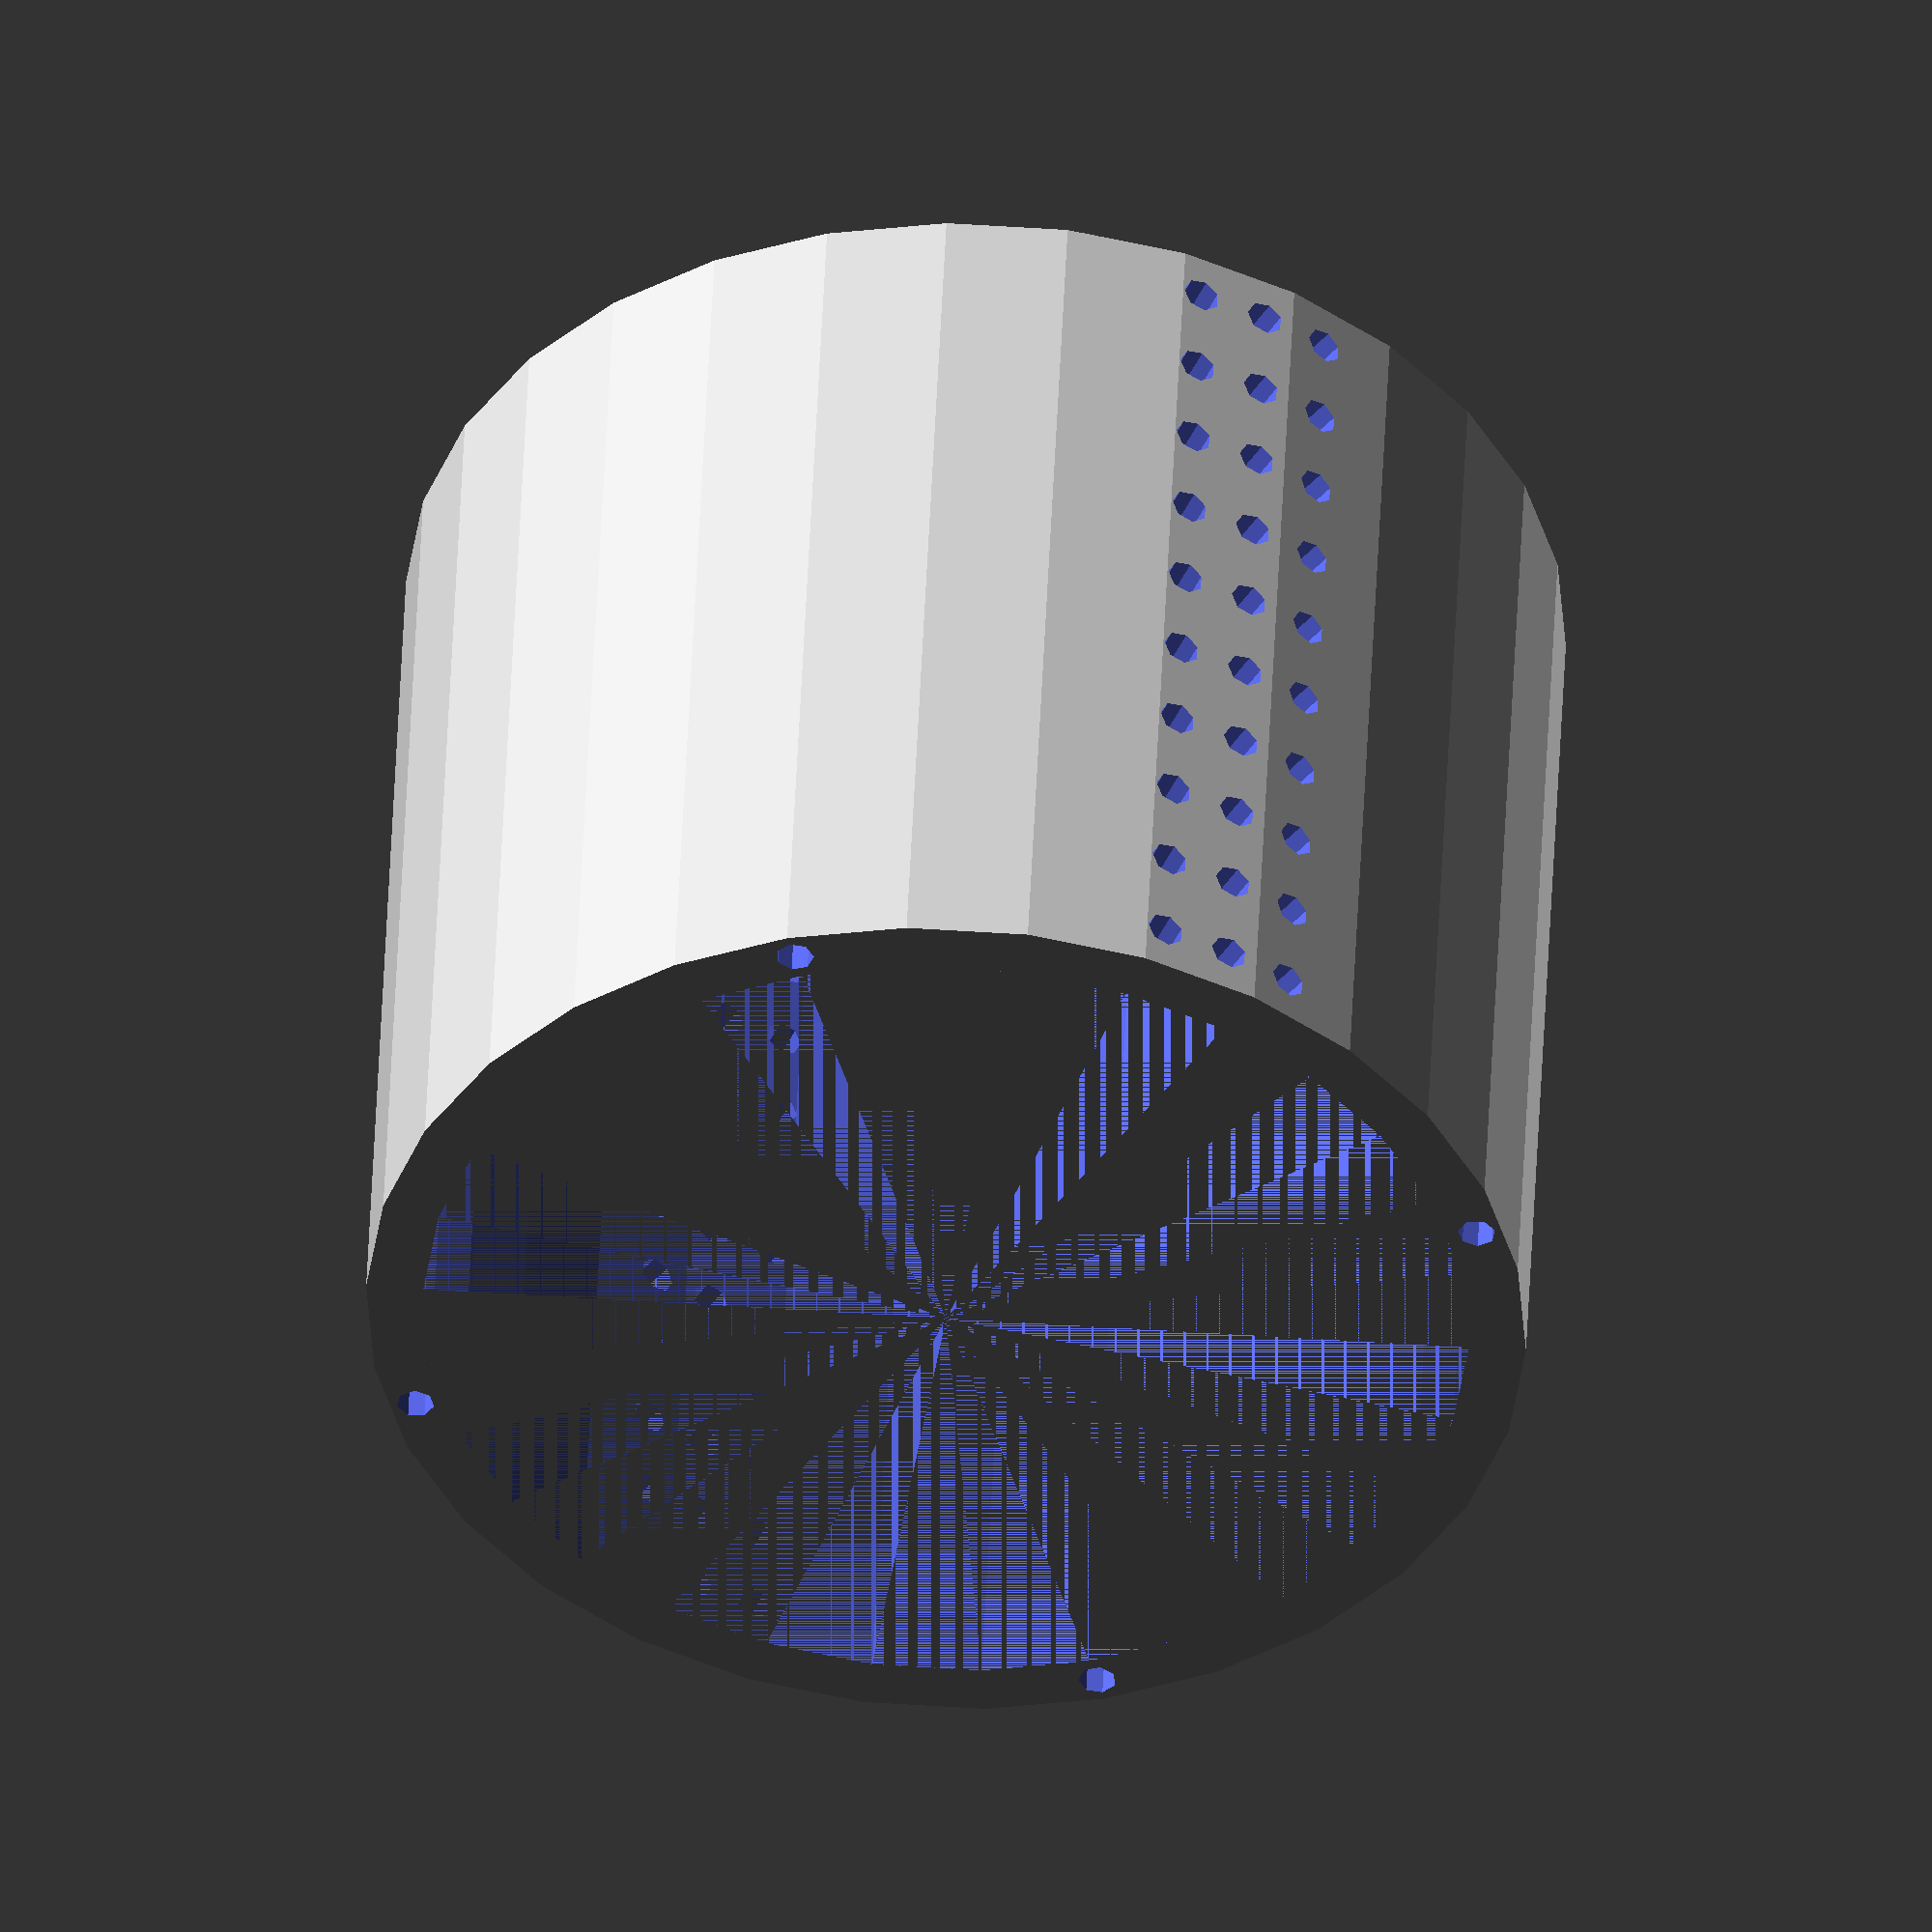
<openscad>
difference() {
difference() {
difference() {
difference() {
cylinder(100,61,61); 
cylinder(100,55,55); 
}
rotate([0,0,45]) union() {
union() {
union() {
union() {
rotate([0,0,-7]) union() {
union() {
union() {
union() {
union() {
union() {
union() {
union() {
union() {
union() {
translate([0,0,5]) rotate([90,0,0]) translate([0,0,45]) cylinder(20,2,2); 
}
translate([0,0,15]) rotate([90,0,0]) translate([0,0,45]) cylinder(20,2,2); 
}
translate([0,0,25]) rotate([90,0,0]) translate([0,0,45]) cylinder(20,2,2); 
}
translate([0,0,35]) rotate([90,0,0]) translate([0,0,45]) cylinder(20,2,2); 
}
translate([0,0,45]) rotate([90,0,0]) translate([0,0,45]) cylinder(20,2,2); 
}
translate([0,0,55]) rotate([90,0,0]) translate([0,0,45]) cylinder(20,2,2); 
}
translate([0,0,65]) rotate([90,0,0]) translate([0,0,45]) cylinder(20,2,2); 
}
translate([0,0,75]) rotate([90,0,0]) translate([0,0,45]) cylinder(20,2,2); 
}
translate([0,0,85]) rotate([90,0,0]) translate([0,0,45]) cylinder(20,2,2); 
}
translate([0,0,95]) rotate([90,0,0]) translate([0,0,45]) cylinder(20,2,2); 
}
}
rotate([0,0,0]) union() {
union() {
union() {
union() {
union() {
union() {
union() {
union() {
union() {
union() {
translate([0,0,5]) rotate([90,0,0]) translate([0,0,45]) cylinder(20,2,2); 
}
translate([0,0,15]) rotate([90,0,0]) translate([0,0,45]) cylinder(20,2,2); 
}
translate([0,0,25]) rotate([90,0,0]) translate([0,0,45]) cylinder(20,2,2); 
}
translate([0,0,35]) rotate([90,0,0]) translate([0,0,45]) cylinder(20,2,2); 
}
translate([0,0,45]) rotate([90,0,0]) translate([0,0,45]) cylinder(20,2,2); 
}
translate([0,0,55]) rotate([90,0,0]) translate([0,0,45]) cylinder(20,2,2); 
}
translate([0,0,65]) rotate([90,0,0]) translate([0,0,45]) cylinder(20,2,2); 
}
translate([0,0,75]) rotate([90,0,0]) translate([0,0,45]) cylinder(20,2,2); 
}
translate([0,0,85]) rotate([90,0,0]) translate([0,0,45]) cylinder(20,2,2); 
}
translate([0,0,95]) rotate([90,0,0]) translate([0,0,45]) cylinder(20,2,2); 
}
}
rotate([0,0,7]) union() {
union() {
union() {
union() {
union() {
union() {
union() {
union() {
union() {
union() {
translate([0,0,5]) rotate([90,0,0]) translate([0,0,45]) cylinder(20,2,2); 
}
translate([0,0,15]) rotate([90,0,0]) translate([0,0,45]) cylinder(20,2,2); 
}
translate([0,0,25]) rotate([90,0,0]) translate([0,0,45]) cylinder(20,2,2); 
}
translate([0,0,35]) rotate([90,0,0]) translate([0,0,45]) cylinder(20,2,2); 
}
translate([0,0,45]) rotate([90,0,0]) translate([0,0,45]) cylinder(20,2,2); 
}
translate([0,0,55]) rotate([90,0,0]) translate([0,0,45]) cylinder(20,2,2); 
}
translate([0,0,65]) rotate([90,0,0]) translate([0,0,45]) cylinder(20,2,2); 
}
translate([0,0,75]) rotate([90,0,0]) translate([0,0,45]) cylinder(20,2,2); 
}
translate([0,0,85]) rotate([90,0,0]) translate([0,0,45]) cylinder(20,2,2); 
}
translate([0,0,95]) rotate([90,0,0]) translate([0,0,45]) cylinder(20,2,2); 
}
}
rotate([0,0,180]) union() {
union() {
union() {
rotate([0,0,-7]) union() {
union() {
union() {
union() {
union() {
union() {
union() {
union() {
union() {
union() {
translate([0,0,5]) rotate([90,0,0]) translate([0,0,45]) cylinder(20,2,2); 
}
translate([0,0,15]) rotate([90,0,0]) translate([0,0,45]) cylinder(20,2,2); 
}
translate([0,0,25]) rotate([90,0,0]) translate([0,0,45]) cylinder(20,2,2); 
}
translate([0,0,35]) rotate([90,0,0]) translate([0,0,45]) cylinder(20,2,2); 
}
translate([0,0,45]) rotate([90,0,0]) translate([0,0,45]) cylinder(20,2,2); 
}
translate([0,0,55]) rotate([90,0,0]) translate([0,0,45]) cylinder(20,2,2); 
}
translate([0,0,65]) rotate([90,0,0]) translate([0,0,45]) cylinder(20,2,2); 
}
translate([0,0,75]) rotate([90,0,0]) translate([0,0,45]) cylinder(20,2,2); 
}
translate([0,0,85]) rotate([90,0,0]) translate([0,0,45]) cylinder(20,2,2); 
}
translate([0,0,95]) rotate([90,0,0]) translate([0,0,45]) cylinder(20,2,2); 
}
}
rotate([0,0,0]) union() {
union() {
union() {
union() {
union() {
union() {
union() {
union() {
union() {
union() {
translate([0,0,5]) rotate([90,0,0]) translate([0,0,45]) cylinder(20,2,2); 
}
translate([0,0,15]) rotate([90,0,0]) translate([0,0,45]) cylinder(20,2,2); 
}
translate([0,0,25]) rotate([90,0,0]) translate([0,0,45]) cylinder(20,2,2); 
}
translate([0,0,35]) rotate([90,0,0]) translate([0,0,45]) cylinder(20,2,2); 
}
translate([0,0,45]) rotate([90,0,0]) translate([0,0,45]) cylinder(20,2,2); 
}
translate([0,0,55]) rotate([90,0,0]) translate([0,0,45]) cylinder(20,2,2); 
}
translate([0,0,65]) rotate([90,0,0]) translate([0,0,45]) cylinder(20,2,2); 
}
translate([0,0,75]) rotate([90,0,0]) translate([0,0,45]) cylinder(20,2,2); 
}
translate([0,0,85]) rotate([90,0,0]) translate([0,0,45]) cylinder(20,2,2); 
}
translate([0,0,95]) rotate([90,0,0]) translate([0,0,45]) cylinder(20,2,2); 
}
}
rotate([0,0,7]) union() {
union() {
union() {
union() {
union() {
union() {
union() {
union() {
union() {
union() {
translate([0,0,5]) rotate([90,0,0]) translate([0,0,45]) cylinder(20,2,2); 
}
translate([0,0,15]) rotate([90,0,0]) translate([0,0,45]) cylinder(20,2,2); 
}
translate([0,0,25]) rotate([90,0,0]) translate([0,0,45]) cylinder(20,2,2); 
}
translate([0,0,35]) rotate([90,0,0]) translate([0,0,45]) cylinder(20,2,2); 
}
translate([0,0,45]) rotate([90,0,0]) translate([0,0,45]) cylinder(20,2,2); 
}
translate([0,0,55]) rotate([90,0,0]) translate([0,0,45]) cylinder(20,2,2); 
}
translate([0,0,65]) rotate([90,0,0]) translate([0,0,45]) cylinder(20,2,2); 
}
translate([0,0,75]) rotate([90,0,0]) translate([0,0,45]) cylinder(20,2,2); 
}
translate([0,0,85]) rotate([90,0,0]) translate([0,0,45]) cylinder(20,2,2); 
}
translate([0,0,95]) rotate([90,0,0]) translate([0,0,45]) cylinder(20,2,2); 
}
}
}
}
union() {
union() {
union() {
union() {
rotate([0,0,0]) translate([58,0,-10]) cylinder(20,2,2); 
}
rotate([0,0,90]) translate([58,0,-10]) cylinder(20,2,2); 
}
rotate([0,0,180]) translate([58,0,-10]) cylinder(20,2,2); 
}
rotate([0,0,270]) translate([58,0,-10]) cylinder(20,2,2); 
}
}
translate([0,0,100]) union() {
union() {
union() {
union() {
rotate([0,0,0]) translate([58,0,-10]) cylinder(20,2,2); 
}
rotate([0,0,90]) translate([58,0,-10]) cylinder(20,2,2); 
}
rotate([0,0,180]) translate([58,0,-10]) cylinder(20,2,2); 
}
rotate([0,0,270]) translate([58,0,-10]) cylinder(20,2,2); 
}
}

</openscad>
<views>
elev=312.2 azim=254.1 roll=2.4 proj=o view=wireframe
</views>
